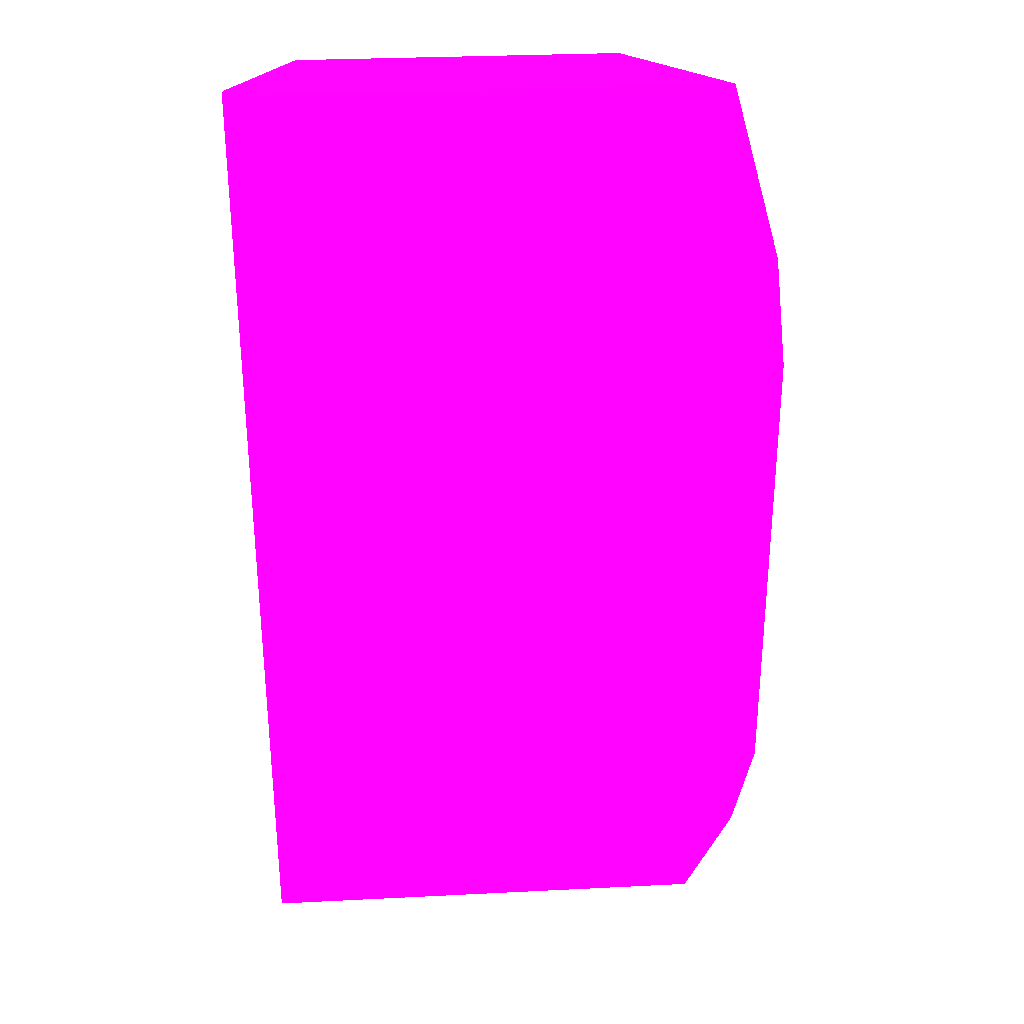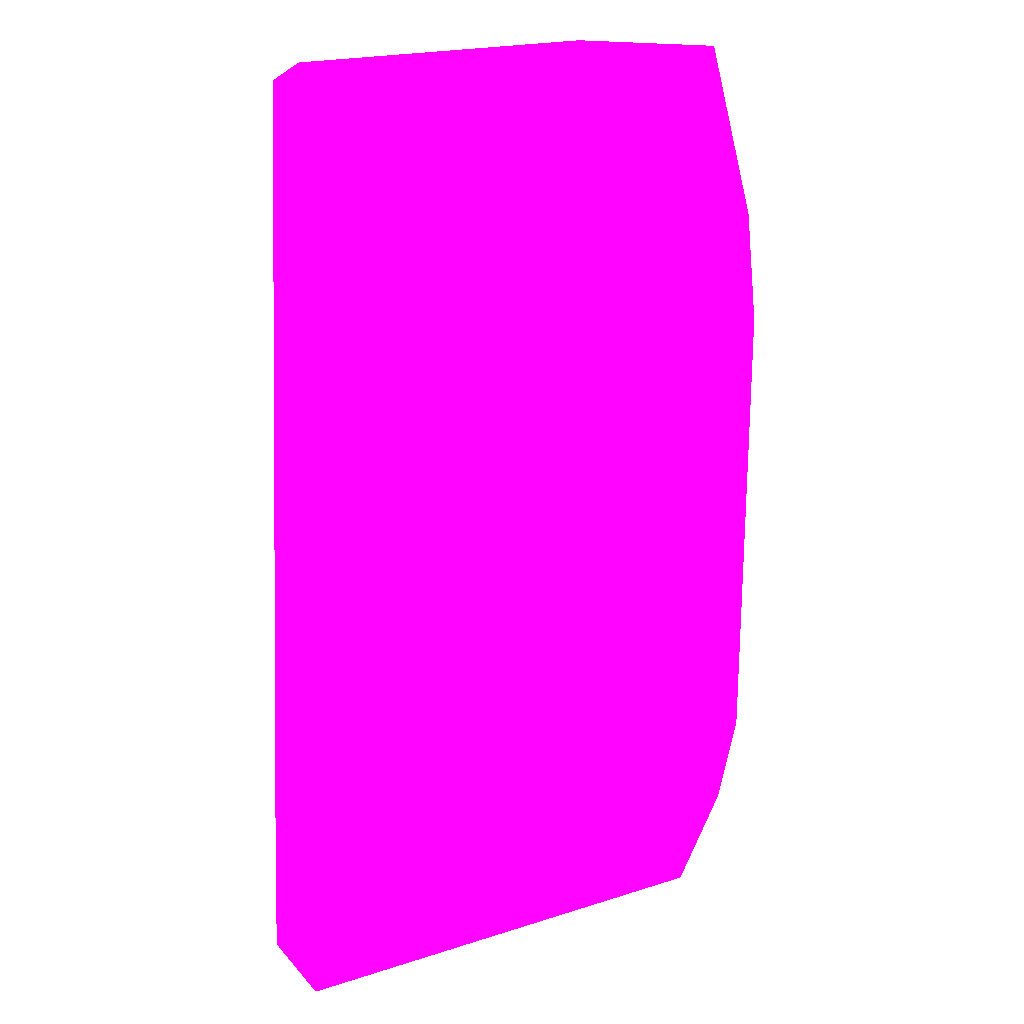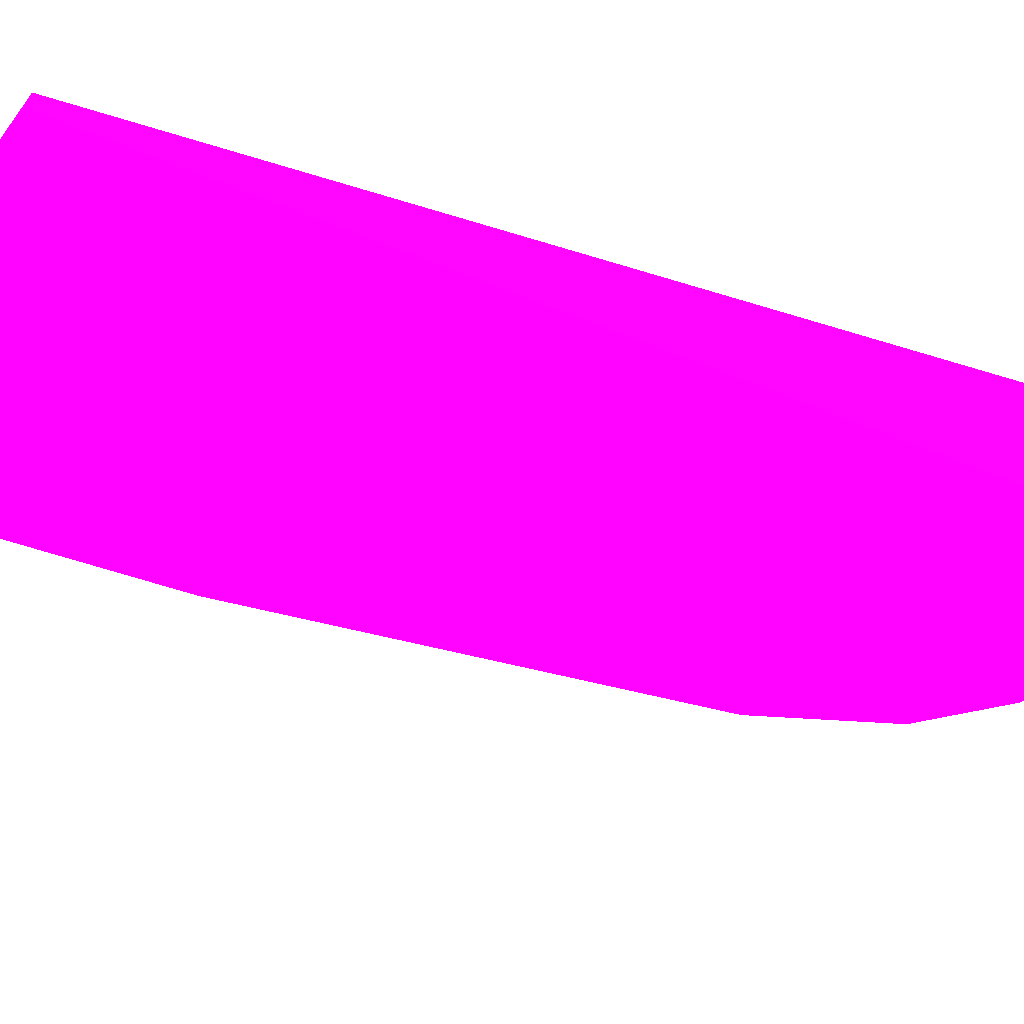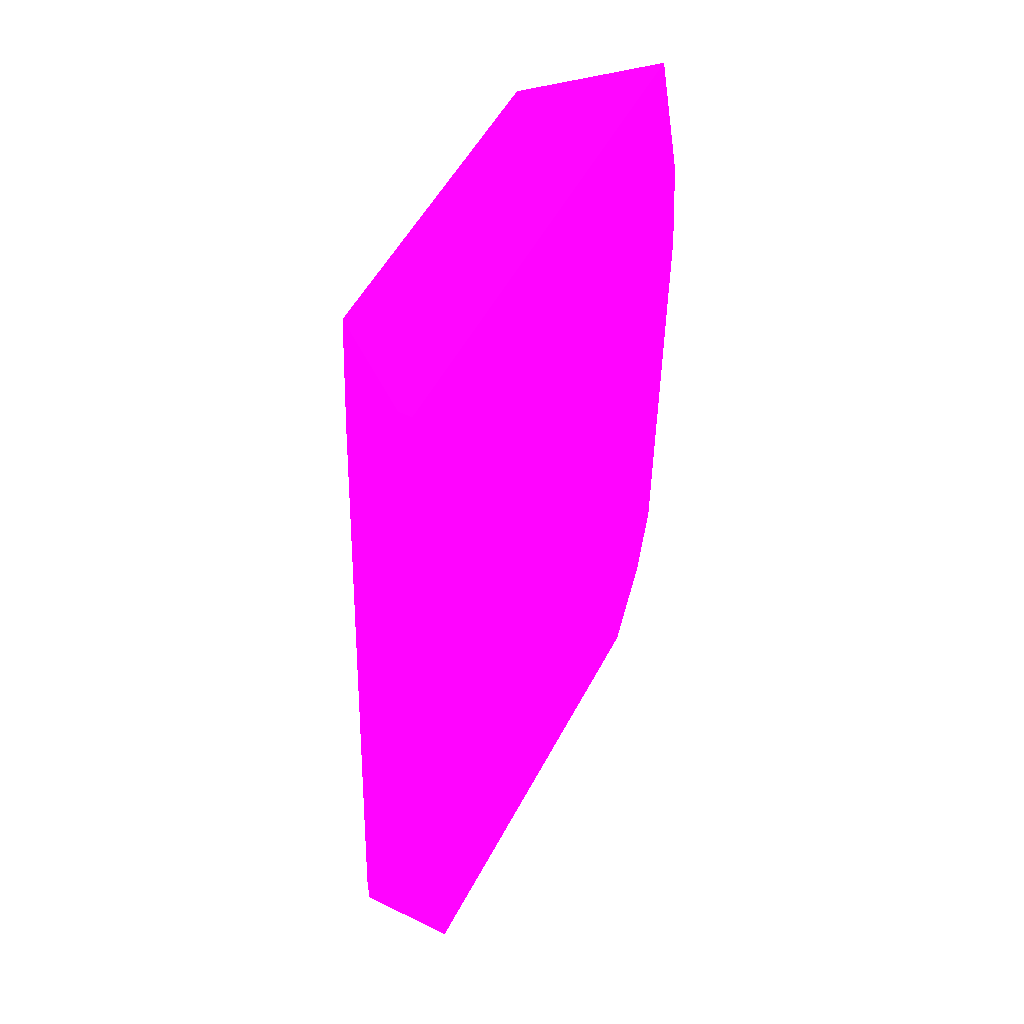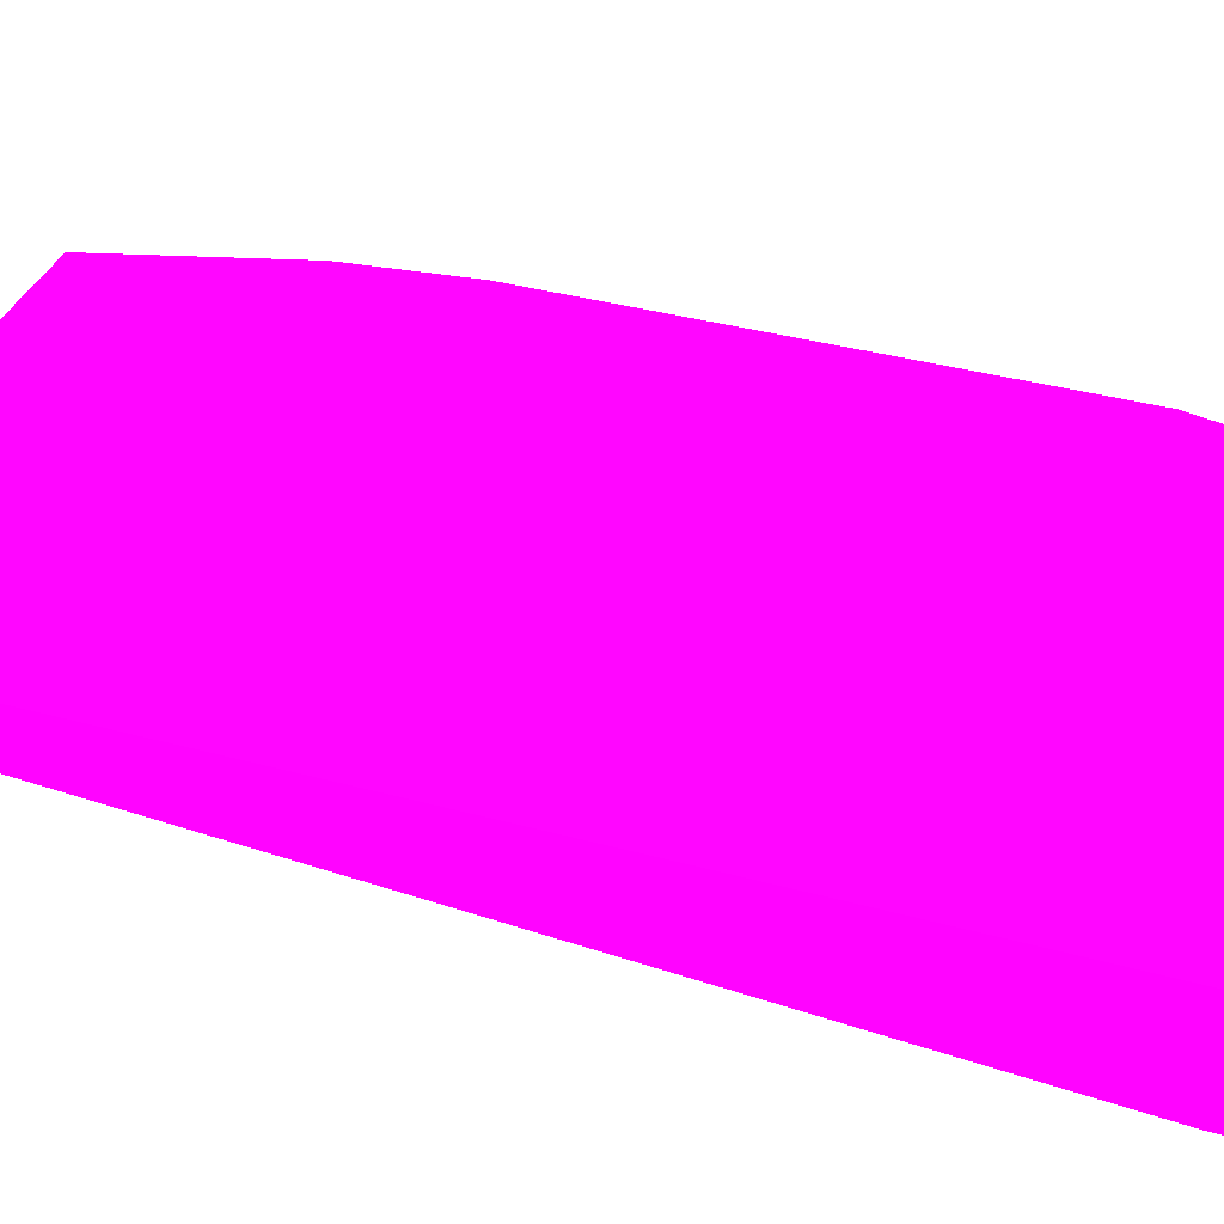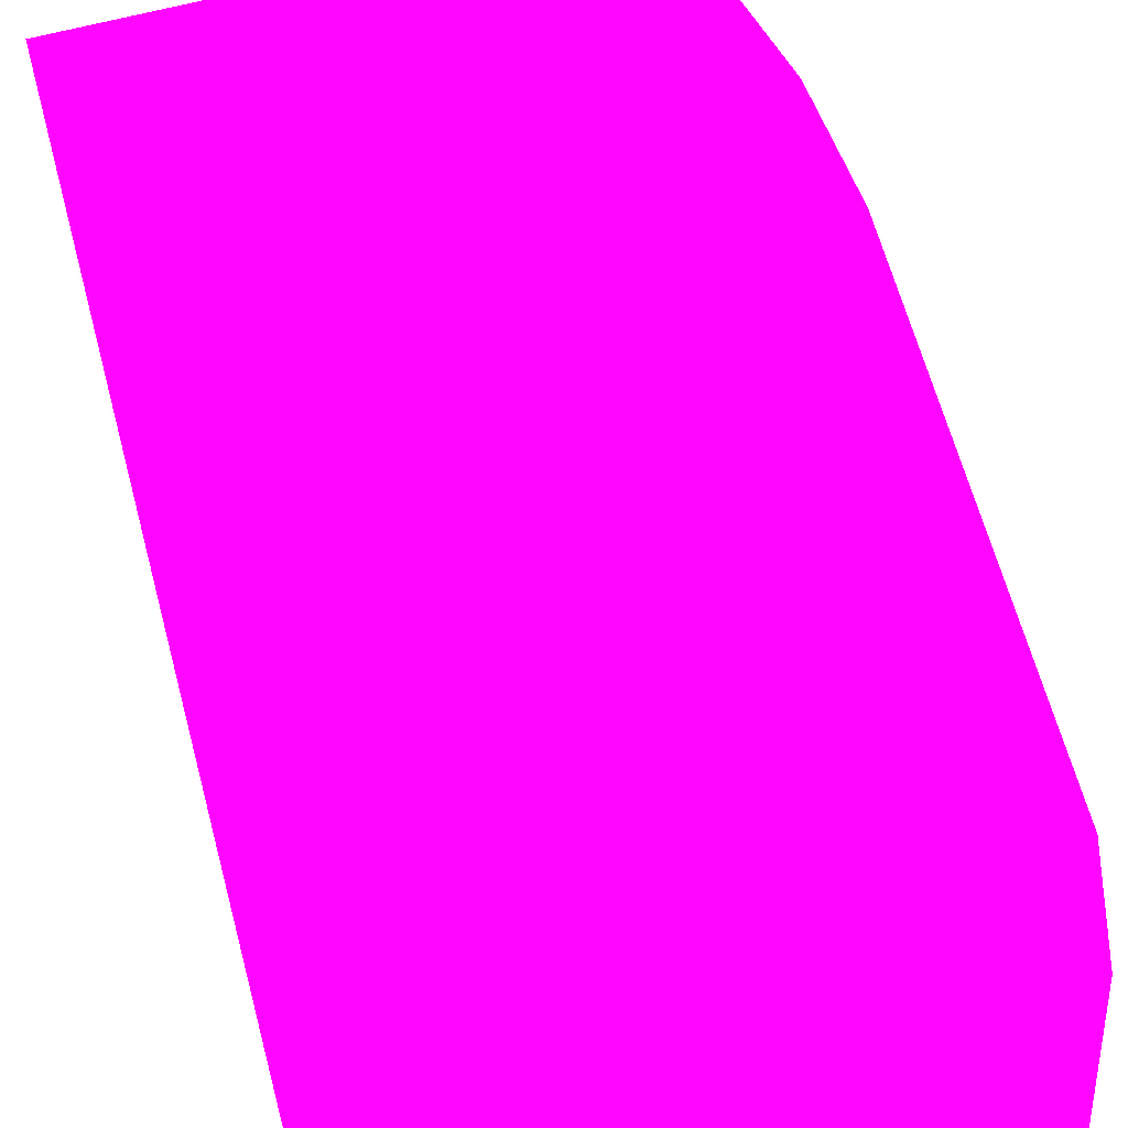
<metadata>
{"format":"obj","ext":"obj","renderer":"f3d","projection":"perspective","resolution":1024,"background":"white","views":[{"elev":29.9,"azim":-4.2,"up":"+Y"},{"elev":20.9,"azim":-29.6,"up":"+Y"},{"elev":-26.6,"azim":-118.7,"up":"+Z"},{"elev":53.4,"azim":-62.5,"up":"+Y"},{"elev":36.2,"azim":-70.1,"up":"+Z"},{"elev":64.1,"azim":-15.1,"up":"+Z"}]}
</metadata>
<code>
v -0.03494 0.2796 -6.992 0.7647 0.01176 0.9882
v -0.03494 0.2796 -6.416 0.7647 0.01176 0.9882
v -0.03494 0.5304 -6.992 0.7647 0.01176 0.9882
v 1.574 0.2796 -6.992 0.7647 0.01176 0.9882
v 2.607 0.2796 -6.416 0.7647 0.01176 0.9882
v -0.03494 2.55 -6.416 0.7647 0.01176 0.9882
v -0.03494 2.55 -6.52 0.7647 0.01176 0.9882
v -0.03464 5.694 -6.488 0.7647 0.01176 0.9882
v 0.2705 4.979 -6.992 0.7647 0.01176 0.9882
v 2.04 0.5844 -6.992 0.7647 0.01176 0.9882
v 2.885 0.8145 -6.416 0.7647 0.01176 0.9882
v -0.03464 5.694 -6.416 0.7647 0.01176 0.9882
v 0.3313 5.694 -6.992 0.7647 0.01176 0.9882
v 2.316 1.323 -6.992 0.7647 0.01176 0.9882
v 3.009 1.323 -6.416 0.7647 0.01176 0.9882
v 2.641 5.694 -6.416 0.7647 0.01176 0.9882
v 2.095 5.694 -6.992 0.7647 0.01176 0.9882
v 2.314 4.044 -6.992 0.7647 0.01176 0.9882
v 3.009 4.043 -6.416 0.7647 0.01176 0.9882
v 2.933 4.696 -6.416 0.7647 0.01176 0.9882
f 1 2 6
f 1 6 7
f 1 7 3
f 1 3 9
f 1 9 13
f 1 13 17
f 1 17 18
f 1 18 14
f 1 14 10
f 1 10 4
f 1 4 5
f 1 5 2
f 2 5 11
f 2 11 15
f 2 15 19
f 2 19 20
f 2 20 16
f 2 16 12
f 2 12 6
f 3 7 8
f 3 8 9
f 4 10 5
f 5 10 11
f 6 12 8
f 6 8 7
f 8 12 16
f 8 16 17
f 8 17 13
f 8 13 9
f 10 14 11
f 11 14 15
f 14 18 19
f 14 19 15
f 16 20 17
f 17 20 18
f 18 20 19

</code>
